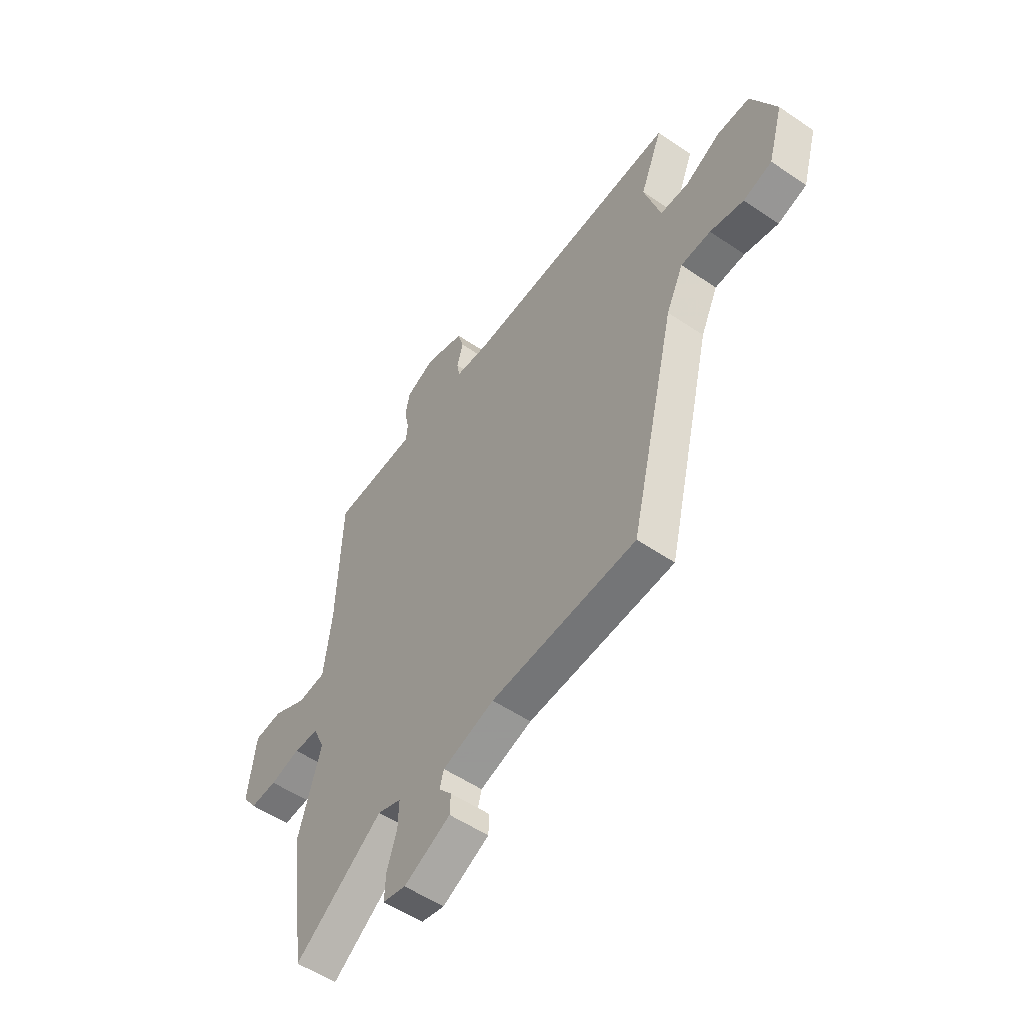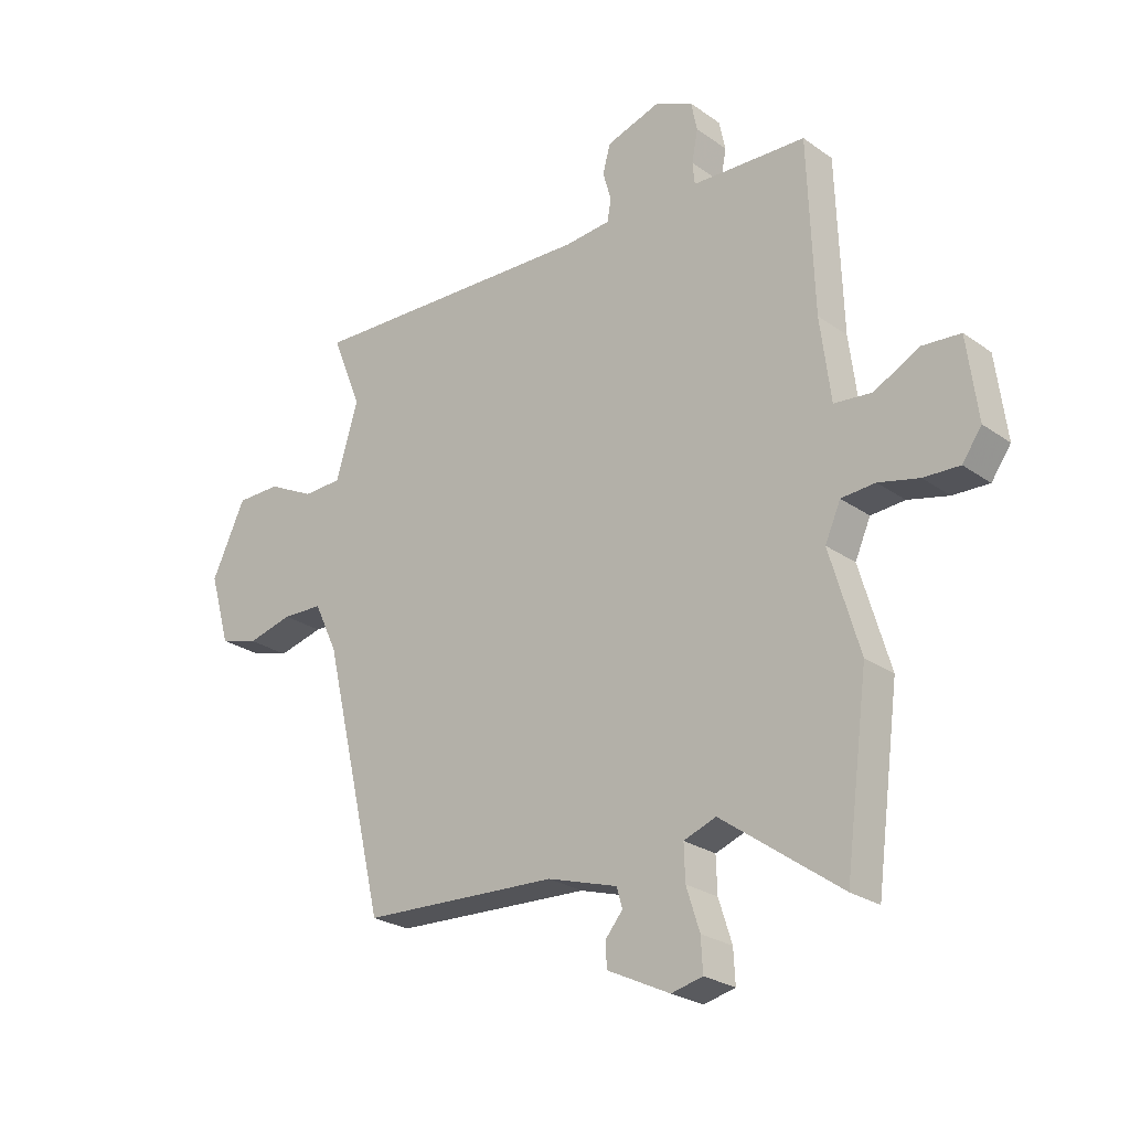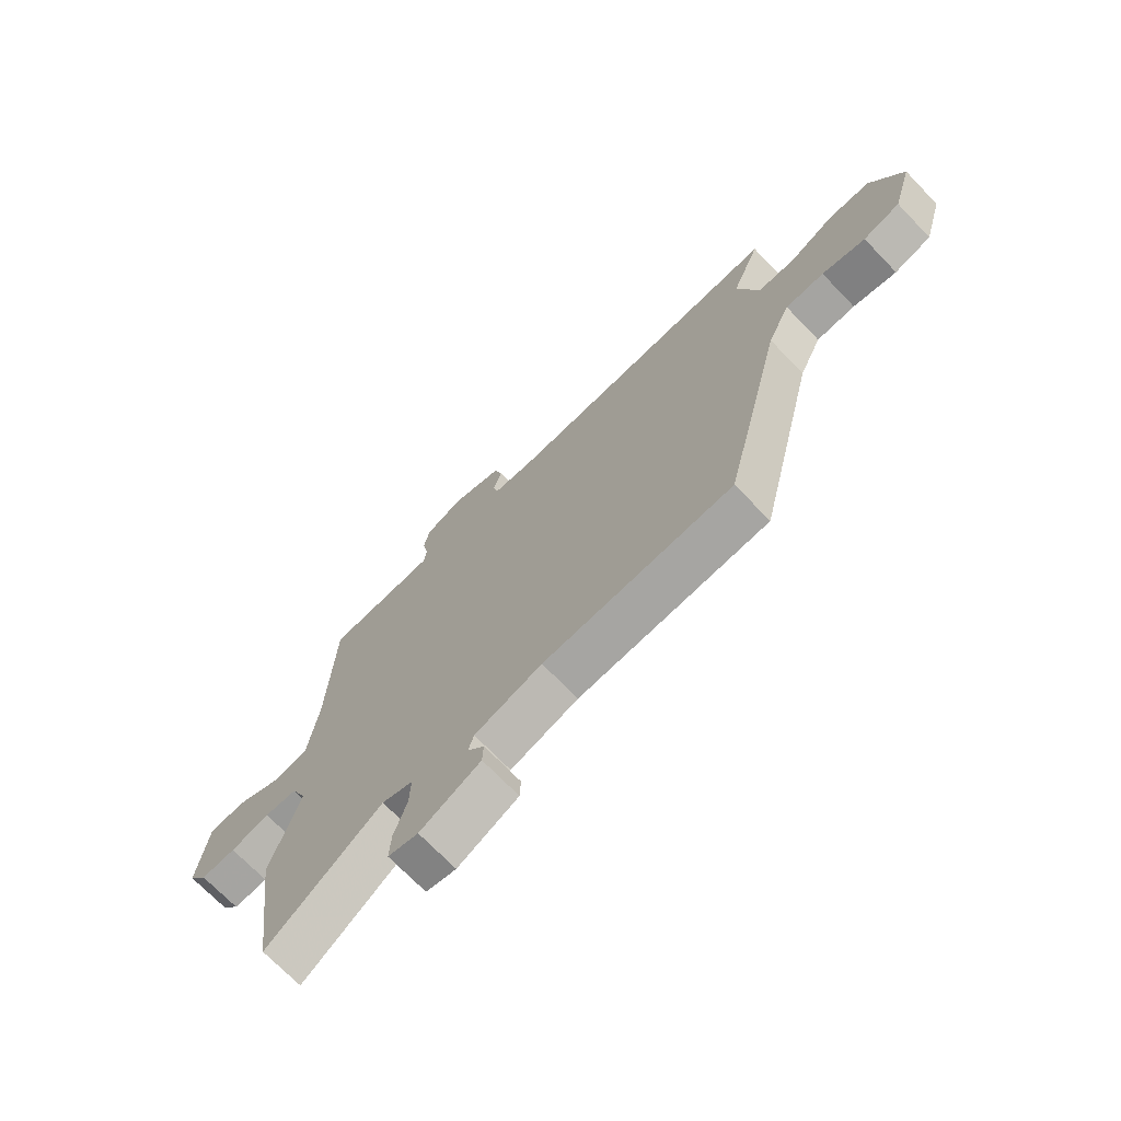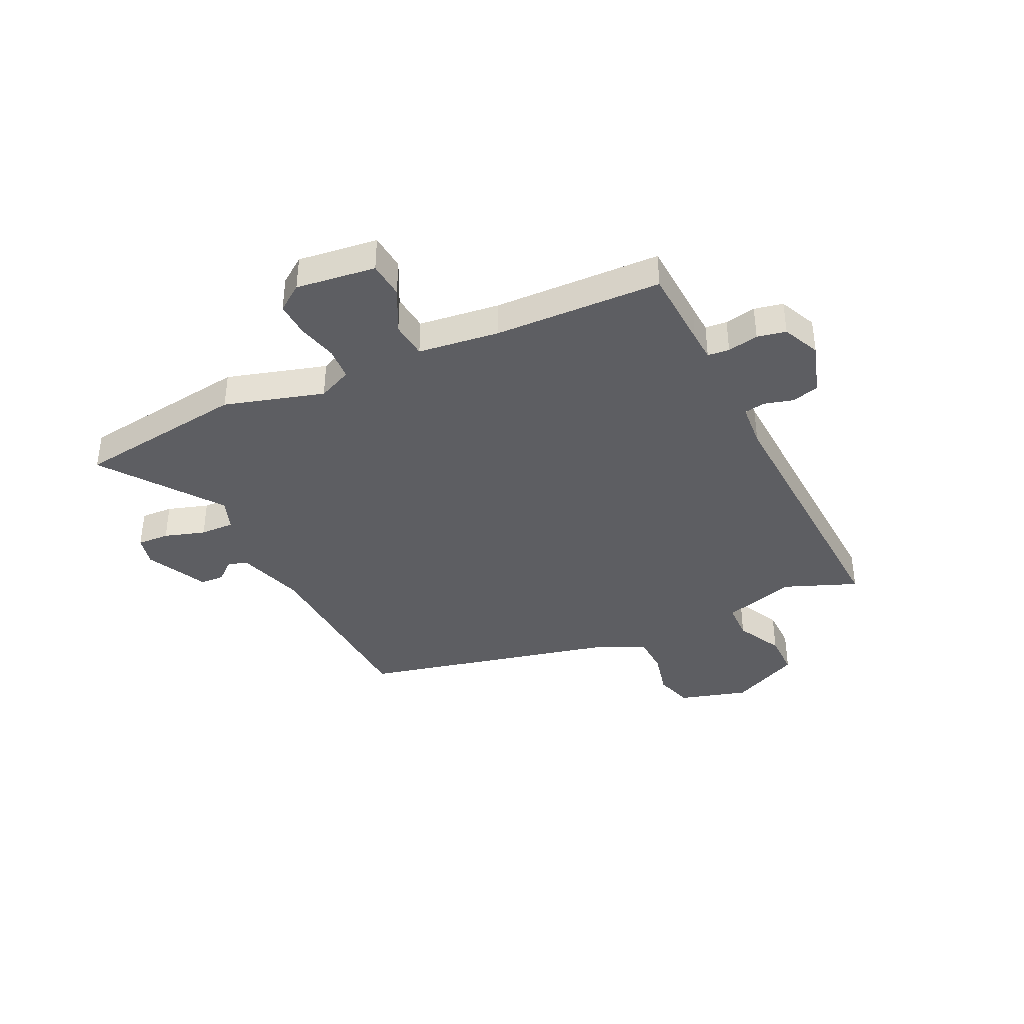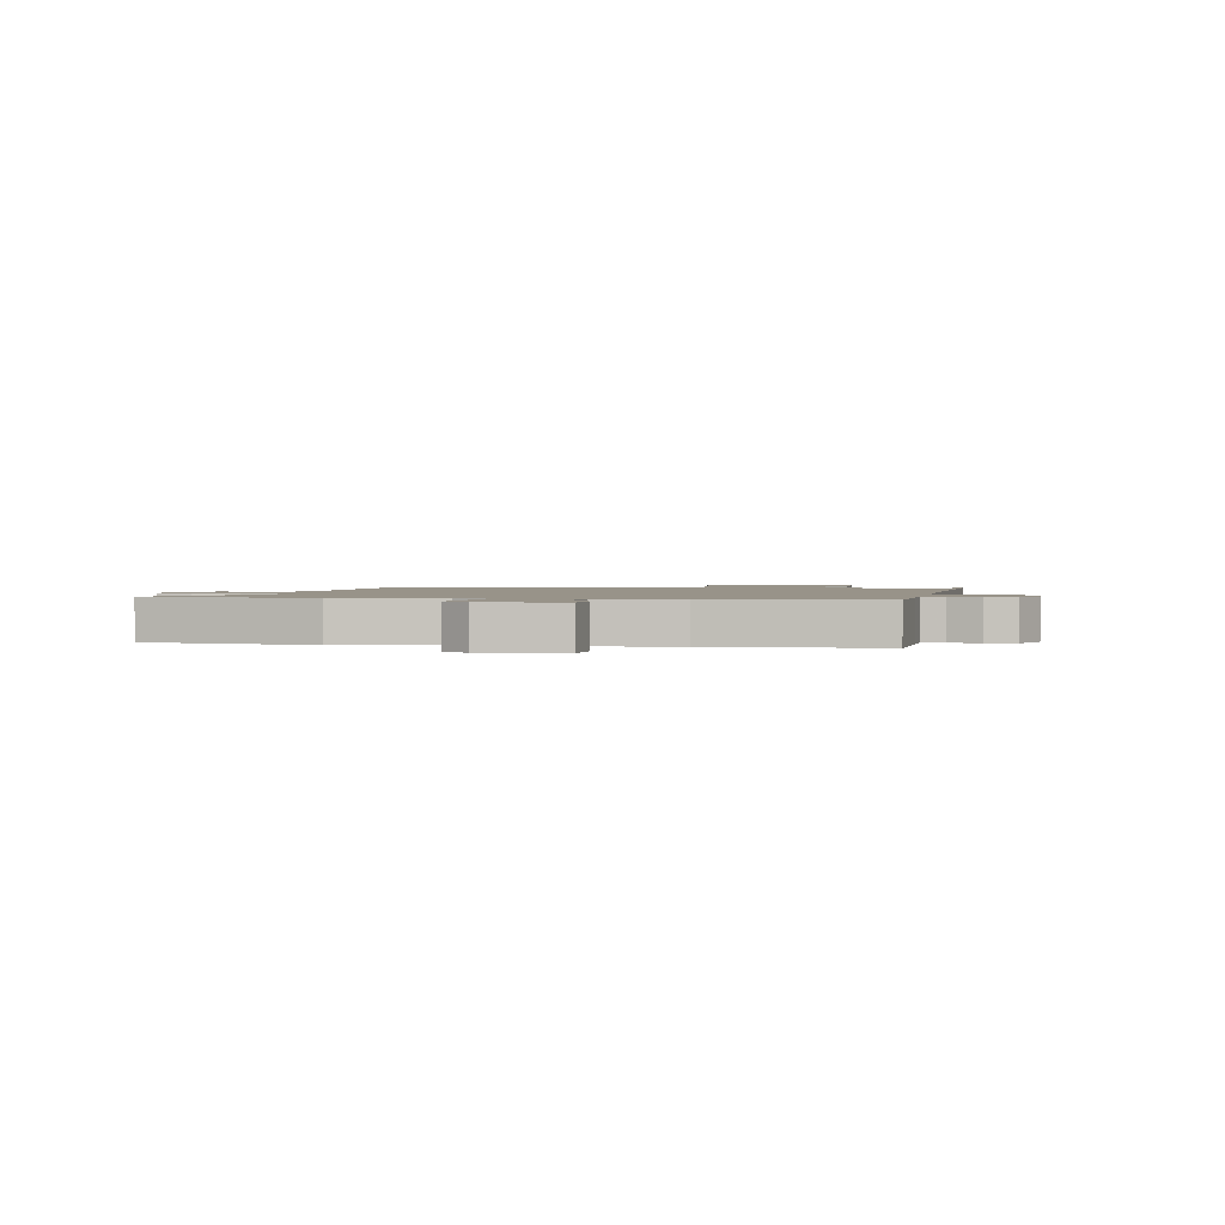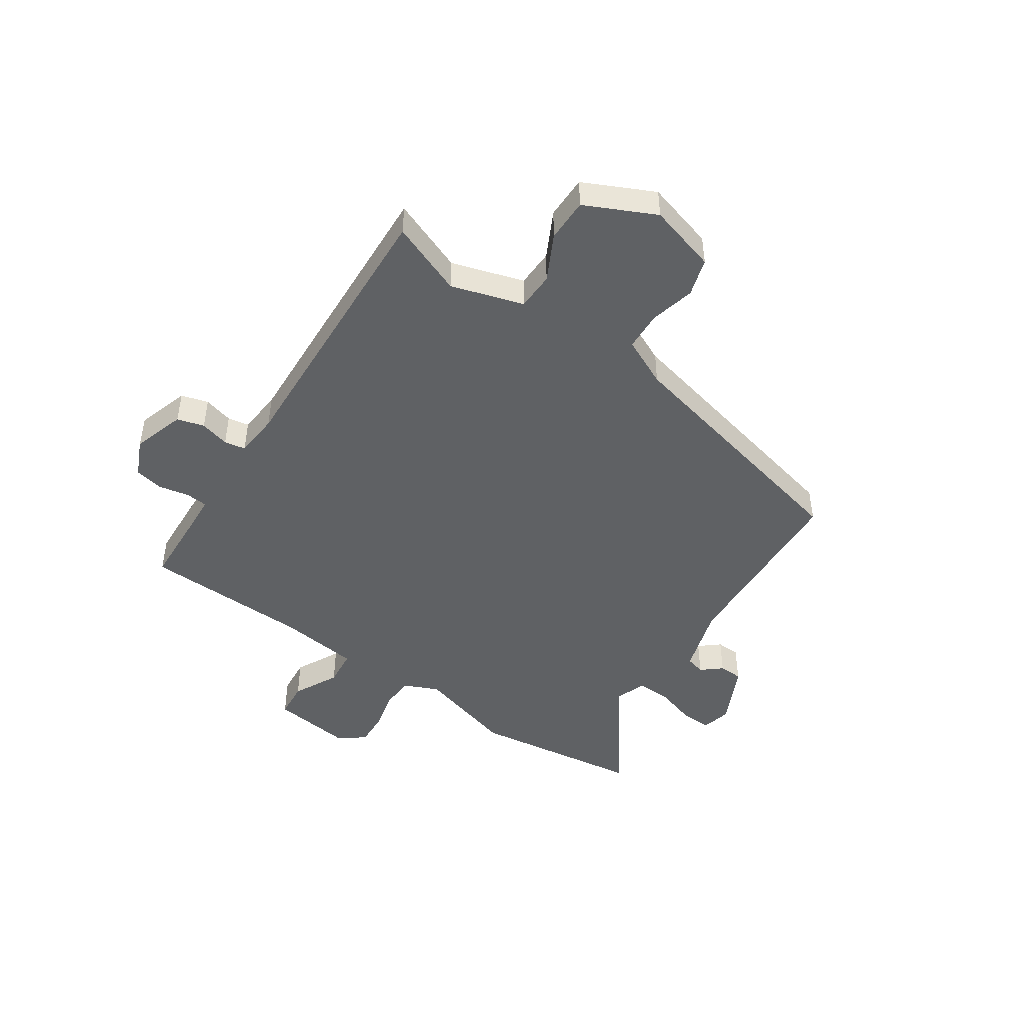
<metadata>
{"format":"obj","ext":"obj","renderer":"f3d","projection":"perspective","resolution":1024,"background":"white","views":[{"elev":-54.0,"azim":54.1,"up":"+Z"},{"elev":-25.4,"azim":-138.4,"up":"+Z"},{"elev":-71.4,"azim":44.0,"up":"+Z"},{"elev":-38.7,"azim":-64.3,"up":"+Y"},{"elev":1.6,"azim":-78.7,"up":"+Y"},{"elev":-46.3,"azim":56.1,"up":"+Y"}]}
</metadata>
<code>
v -0.462 0.07 0.518
v -0.311 0.07 0.525
v -0.256 0.07 0.528
v -0.252 0.07 0.568
v -0.263 0.07 0.625
v -0.252 0.07 0.678
v -0.183 0.07 0.709
v -0.086 0.07 0.678
v -0.072 0.07 0.628
v -0.087 0.07 0.574
v -0.08 0.07 0.535
v 0.002 0.07 0.528
v 0.528 0.07 0.551
v 0.474 0.07 0.416
v 0.514 0.07 0.283
v 0.584 0.07 0.281
v 0.669 0.07 0.324
v 0.749 0.07 0.324
v 0.81 0.07 0.195
v 0.773 0.07 0.068
v 0.703 0.07 0.047
v 0.621 0.07 0.067
v 0.548 0.07 0.064
v 0.506 0.07 -0.025
v 0.393 0.07 -0.499
v 0.039 0.07 -0.517
v -0.087 0.07 -0.556
v -0.097 0.07 -0.592
v -0.066 0.07 -0.629
v -0.068 0.07 -0.673
v -0.181 0.07 -0.728
v -0.237 0.07 -0.715
v -0.234 0.07 -0.656
v -0.21 0.07 -0.581
v -0.208 0.07 -0.518
v -0.266 0.07 -0.497
v -0.48 0.07 -0.652
v -0.522 0.07 -0.336
v -0.468 0.07 -0.153
v -0.496 0.07 -0.09
v -0.557 0.07 -0.086
v -0.63 0.07 -0.104
v -0.695 0.07 -0.107
v -0.73 0.07 -0.058
v -0.711 0.07 0.089
v -0.643 0.07 0.095
v -0.56 0.07 0.053
v -0.492 0.07 0.06
v -0.473 0.07 0.209
v -0.462 0 0.518
v -0.311 0 0.525
v -0.256 0 0.528
v -0.252 0 0.568
v -0.263 0 0.625
v -0.252 0 0.678
v -0.183 0 0.709
v -0.086 0 0.678
v -0.072 0 0.628
v -0.087 0 0.574
v -0.08 0 0.535
v 0.002 0 0.528
v 0.528 0 0.551
v 0.474 0 0.416
v 0.514 0 0.283
v 0.584 0 0.281
v 0.669 0 0.324
v 0.749 0 0.324
v 0.81 0 0.195
v 0.773 0 0.068
v 0.703 0 0.047
v 0.621 0 0.067
v 0.548 0 0.064
v 0.506 0 -0.025
v 0.393 0 -0.499
v 0.039 0 -0.517
v -0.087 0 -0.556
v -0.097 0 -0.592
v -0.066 0 -0.629
v -0.068 0 -0.673
v -0.181 0 -0.728
v -0.237 0 -0.715
v -0.234 0 -0.656
v -0.21 0 -0.581
v -0.208 0 -0.518
v -0.266 0 -0.497
v -0.48 0 -0.652
v -0.522 0 -0.336
v -0.468 0 -0.153
v -0.496 0 -0.09
v -0.557 0 -0.086
v -0.63 0 -0.104
v -0.695 0 -0.107
v -0.73 0 -0.058
v -0.711 0 0.089
v -0.643 0 0.095
v -0.56 0 0.053
v -0.492 0 0.06
v -0.473 0 0.209
f 45 46 47
f 44 45 47
f 43 44 47
f 42 43 47
f 41 42 47
f 40 41 47 48
f 39 40 48 49
f 36 37 38 39
f 49 1 2
f 39 49 2
f 36 39 2
f 35 36 2
f 32 33 34
f 31 32 34
f 30 31 34
f 29 30 34
f 28 29 34
f 27 28 34 35
f 24 25 26
f 35 2 3
f 27 35 3
f 26 27 3
f 24 26 3
f 23 24 3
f 20 21 22
f 19 20 22
f 18 19 22
f 17 18 22
f 16 17 22
f 15 16 22 23
f 12 13 14
f 15 23 3
f 14 15 3
f 12 14 3
f 11 12 3
f 8 9 10
f 7 8 10
f 6 7 10
f 5 6 10
f 4 5 10
f 3 4 10 11
f 96 95 94
f 96 94 93
f 96 93 92
f 96 92 91
f 96 91 90
f 97 96 90 89
f 98 97 89 88
f 88 87 86 85
f 51 50 98
f 51 98 88
f 51 88 85
f 51 85 84
f 83 82 81
f 83 81 80
f 83 80 79
f 83 79 78
f 83 78 77
f 84 83 77 76
f 75 74 73
f 52 51 84
f 52 84 76
f 52 76 75
f 52 75 73
f 52 73 72
f 71 70 69
f 71 69 68
f 71 68 67
f 71 67 66
f 71 66 65
f 72 71 65 64
f 63 62 61
f 52 72 64
f 52 64 63
f 52 63 61
f 52 61 60
f 59 58 57
f 59 57 56
f 59 56 55
f 59 55 54
f 59 54 53
f 60 59 53 52
f 1 50 51 2
f 2 51 52 3
f 3 52 53 4
f 4 53 54 5
f 5 54 55 6
f 6 55 56 7
f 7 56 57 8
f 8 57 58 9
f 9 58 59 10
f 10 59 60 11
f 11 60 61 12
f 12 61 62 13
f 13 62 63 14
f 14 63 64 15
f 15 64 65 16
f 16 65 66 17
f 17 66 67 18
f 18 67 68 19
f 19 68 69 20
f 20 69 70 21
f 21 70 71 22
f 22 71 72 23
f 23 72 73 24
f 24 73 74 25
f 25 74 75 26
f 26 75 76 27
f 27 76 77 28
f 28 77 78 29
f 29 78 79 30
f 30 79 80 31
f 31 80 81 32
f 32 81 82 33
f 33 82 83 34
f 34 83 84 35
f 35 84 85 36
f 36 85 86 37
f 37 86 87 38
f 38 87 88 39
f 39 88 89 40
f 40 89 90 41
f 41 90 91 42
f 42 91 92 43
f 43 92 93 44
f 44 93 94 45
f 45 94 95 46
f 46 95 96 47
f 47 96 97 48
f 48 97 98 49
f 49 98 50 1

</code>
